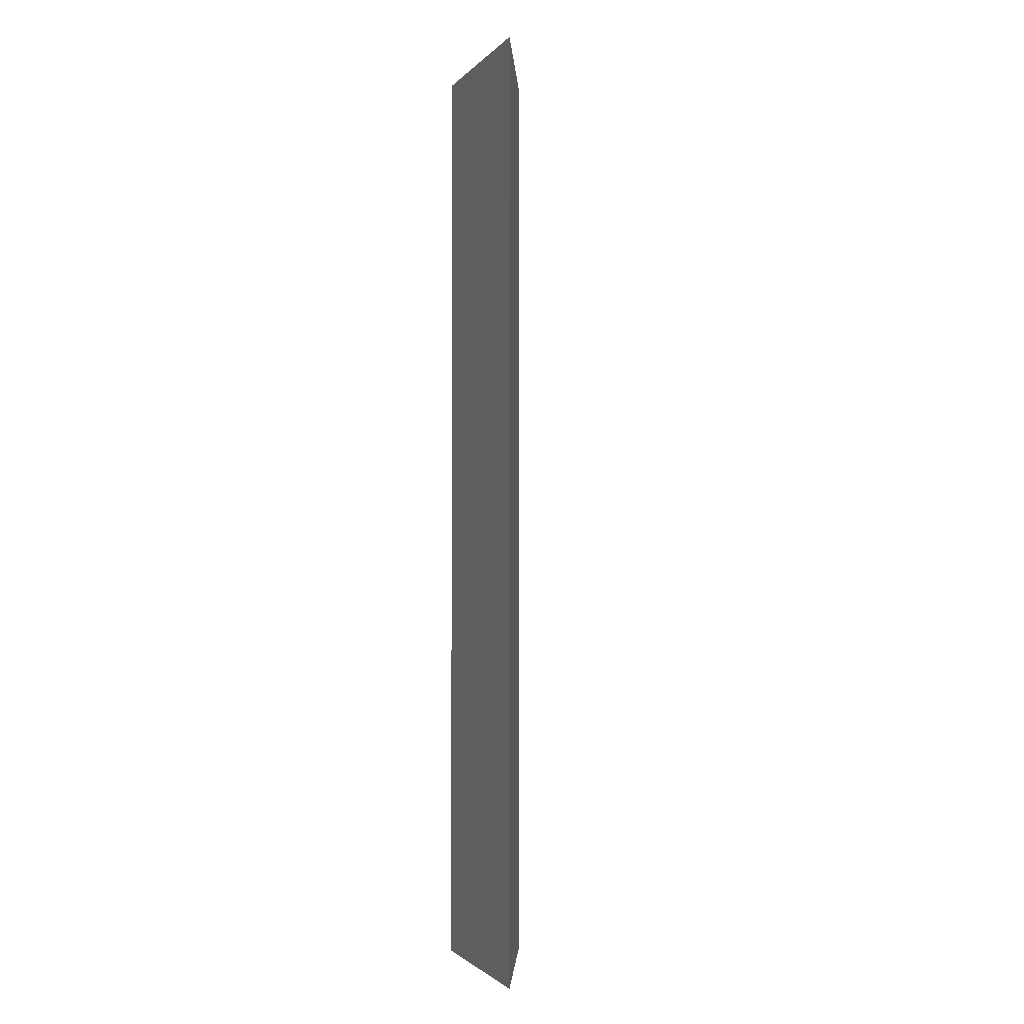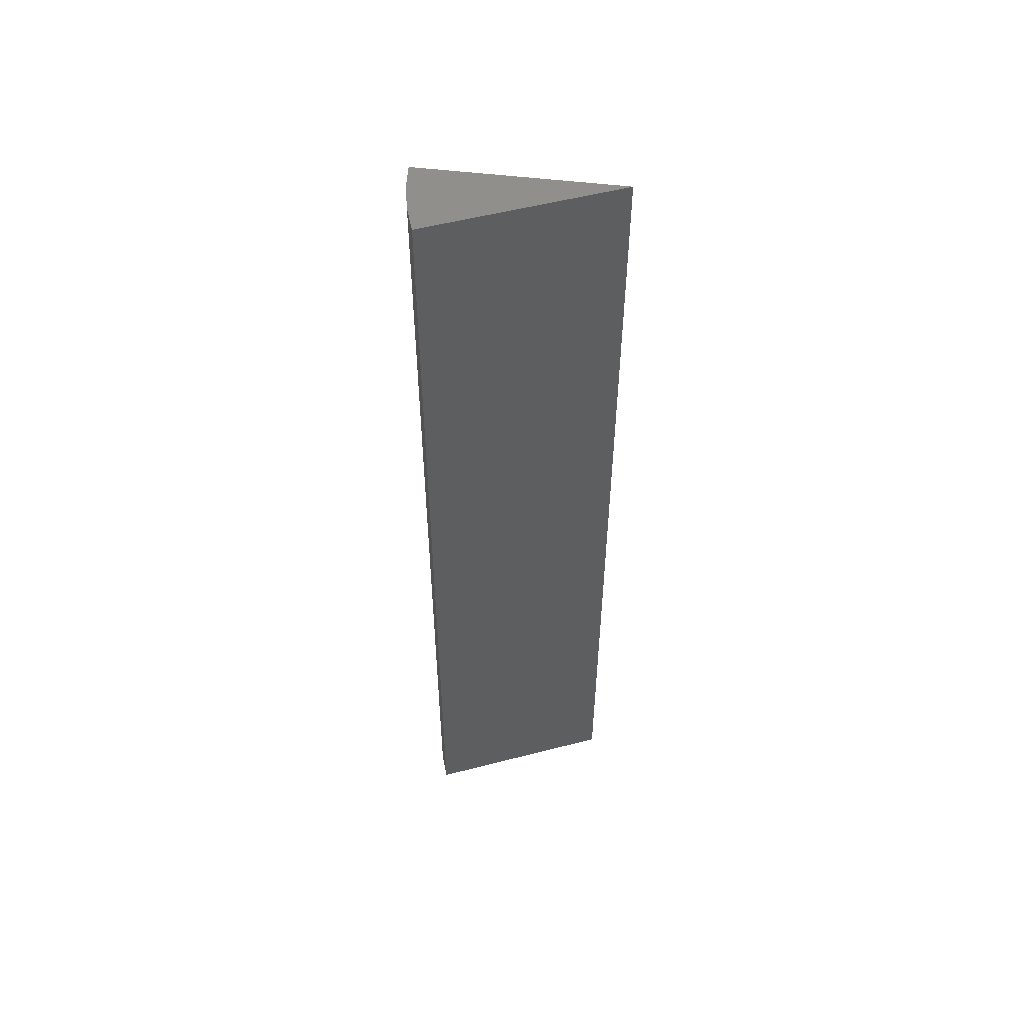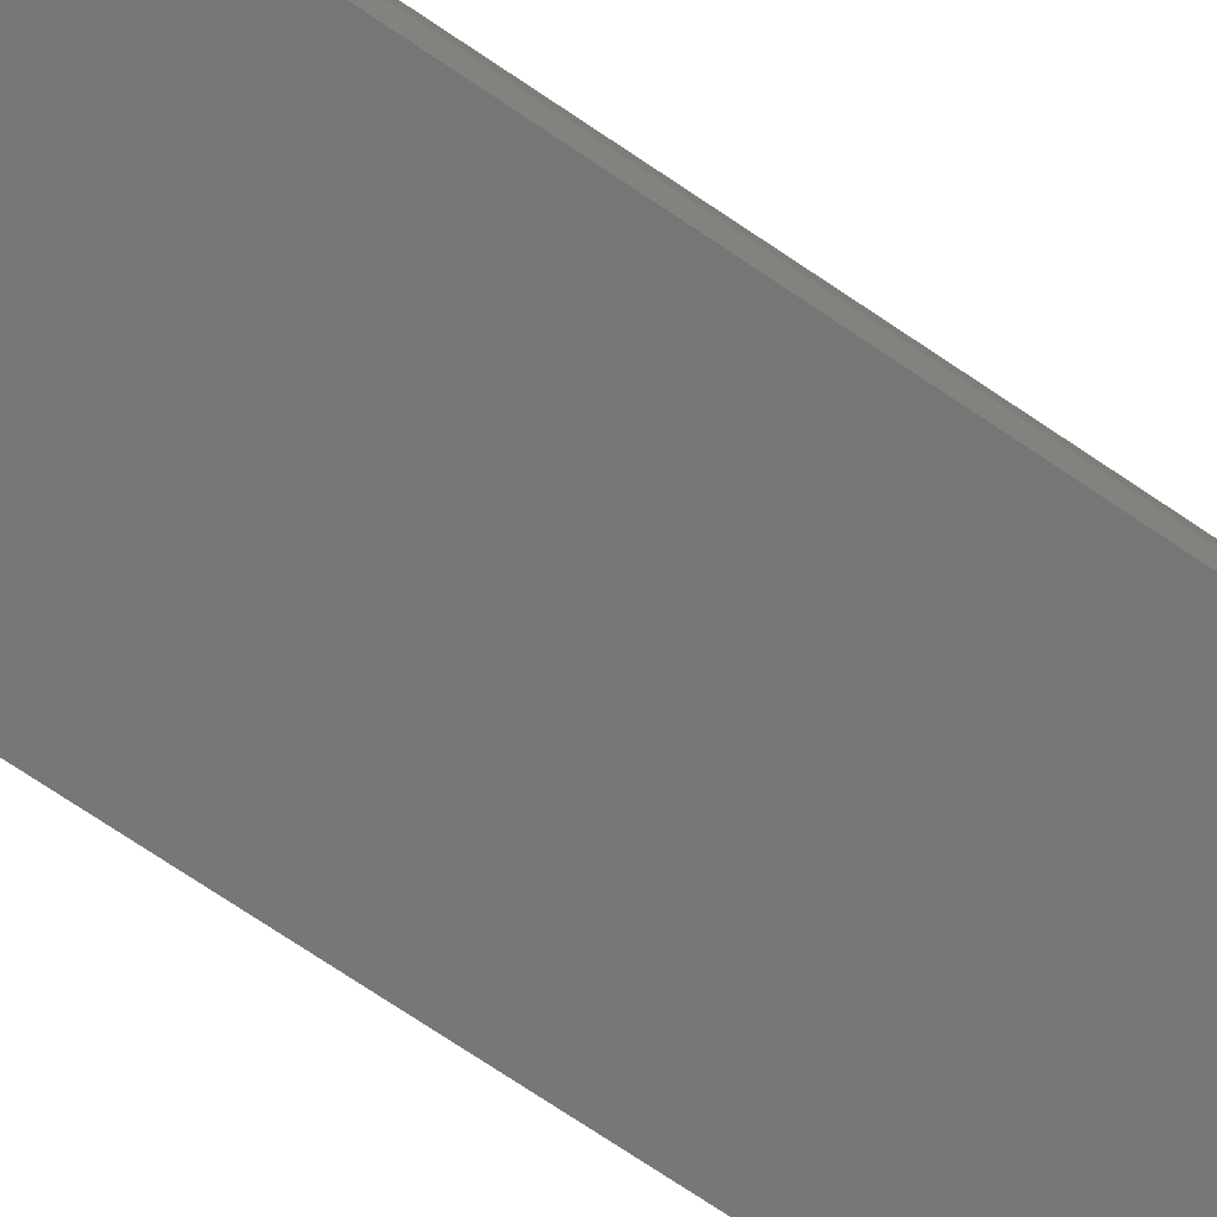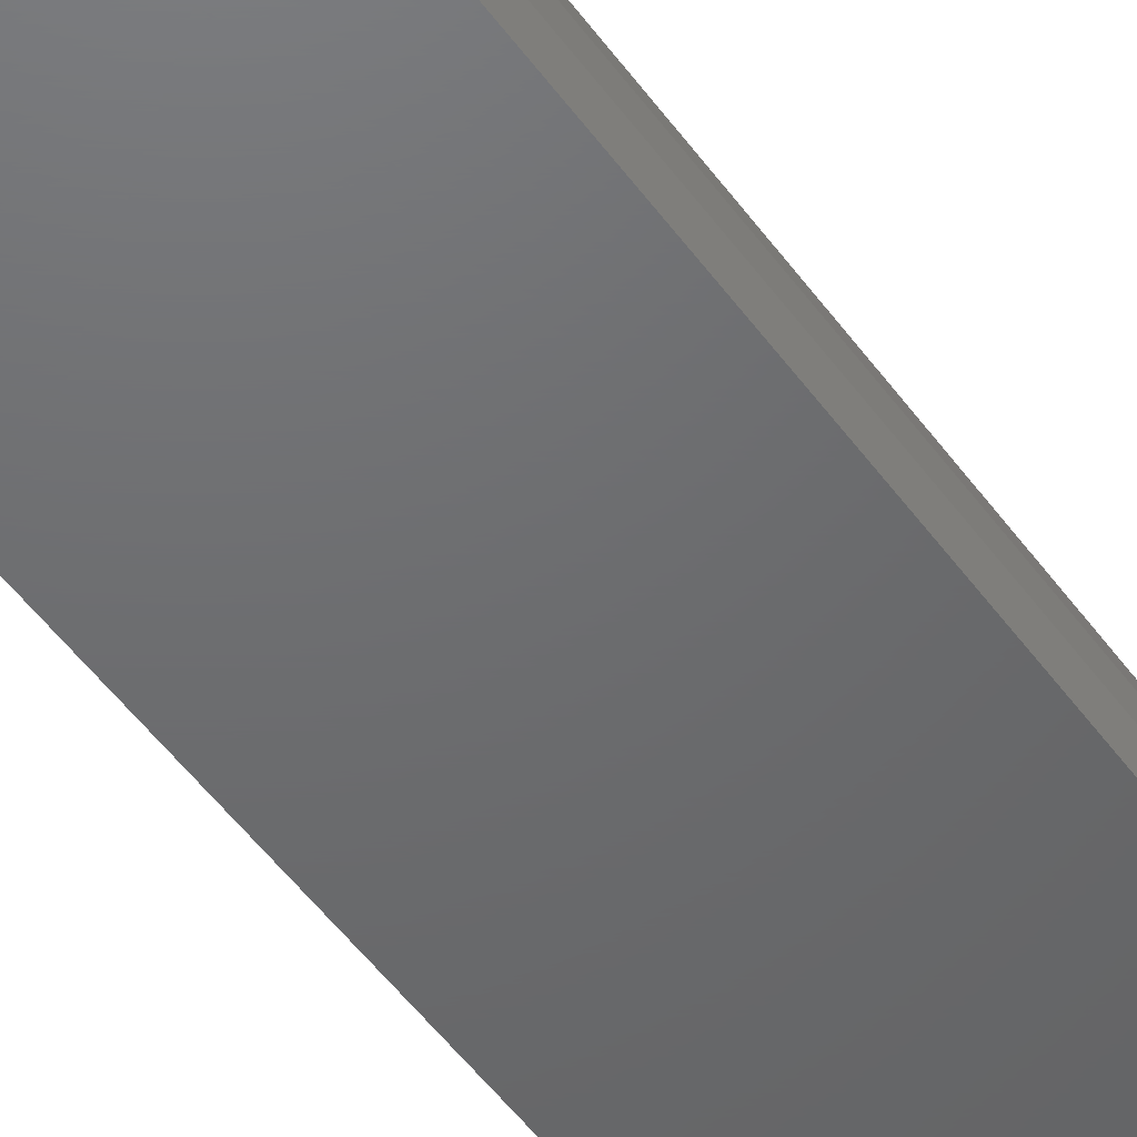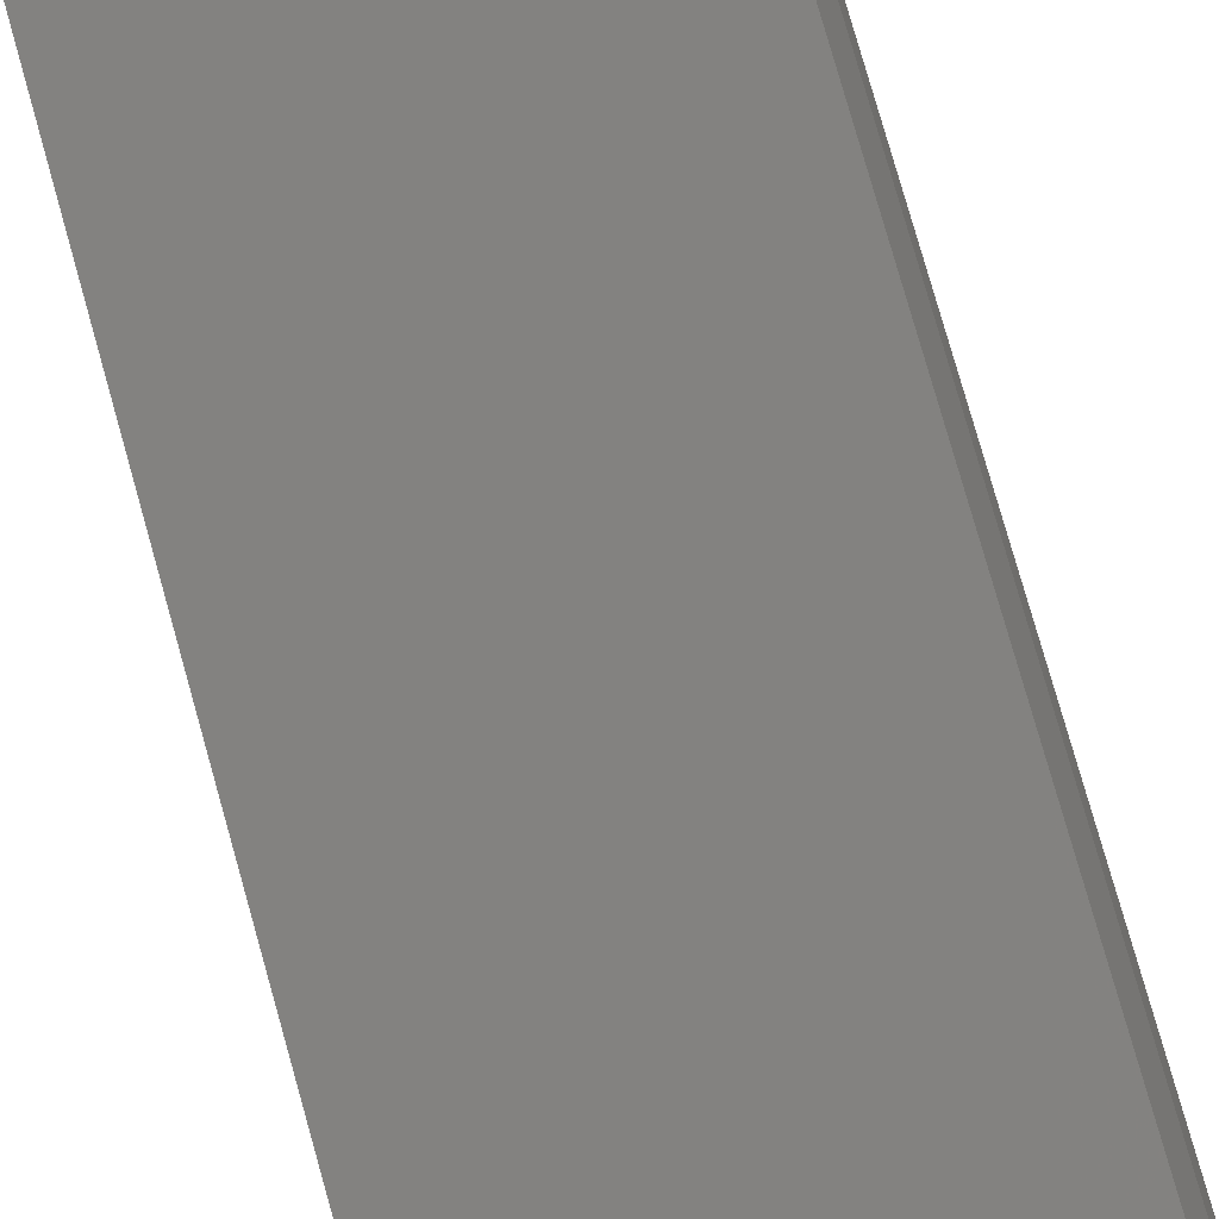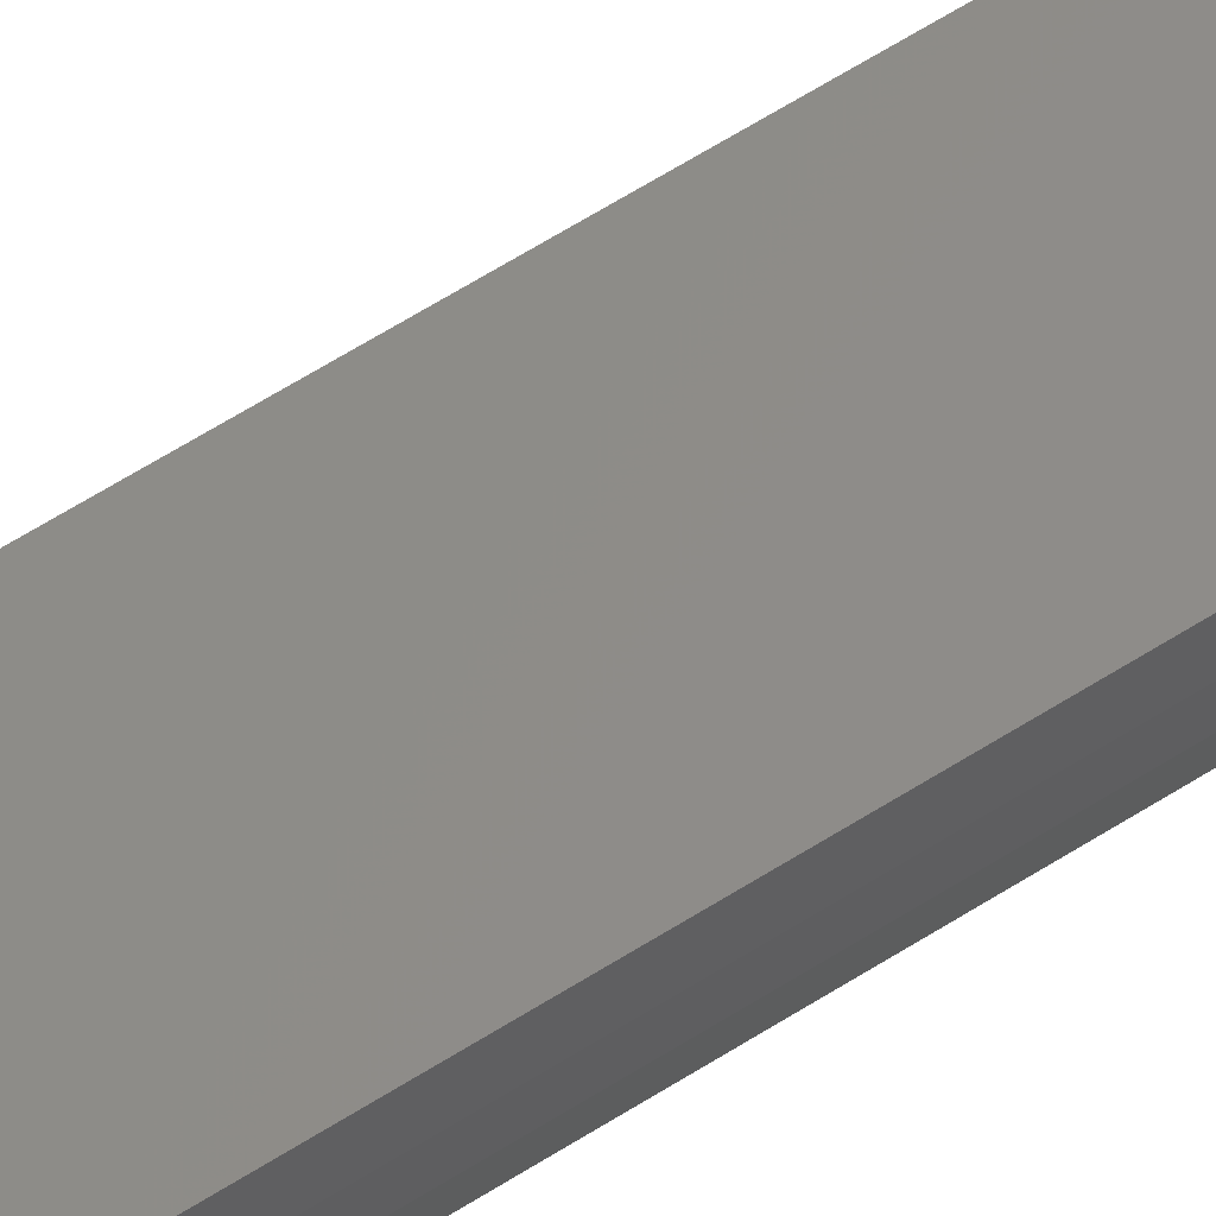
<metadata>
{"format":"stl","ext":"stl","renderer":"f3d","projection":"perspective","resolution":1024,"background":"white","views":[{"elev":-2.0,"azim":-109.6,"up":"+Y"},{"elev":53.9,"azim":164.6,"up":"+Y"},{"elev":-69.2,"azim":55.4,"up":"+Z"},{"elev":-48.2,"azim":33.6,"up":"+Z"},{"elev":71.9,"azim":-15.3,"up":"+Z"},{"elev":72.3,"azim":59.0,"up":"+Z"}]}
</metadata>
<code>
# stl→obj: 10 verts, 16 faces
v -0.1484 -0.75 0
v 0.1285 -0.75 0.1152
v -0.1484 0.75 0
v 0.1285 0.75 0.1152
v 0.1516 -0.75 0
v 0.1516 0.75 0
v 0.1413 0.75 0.07794
v 0.149 0.75 0.03931
v 0.1413 -0.75 0.07794
v 0.149 -0.75 0.03931
f 1 2 3
f 3 2 4
f 1 3 5
f 5 3 6
f 3 4 7
f 3 7 8
f 3 8 6
f 4 2 7
f 7 2 9
f 7 9 8
f 8 9 10
f 8 10 6
f 6 10 5
f 1 5 10
f 1 10 9
f 1 9 2

</code>
